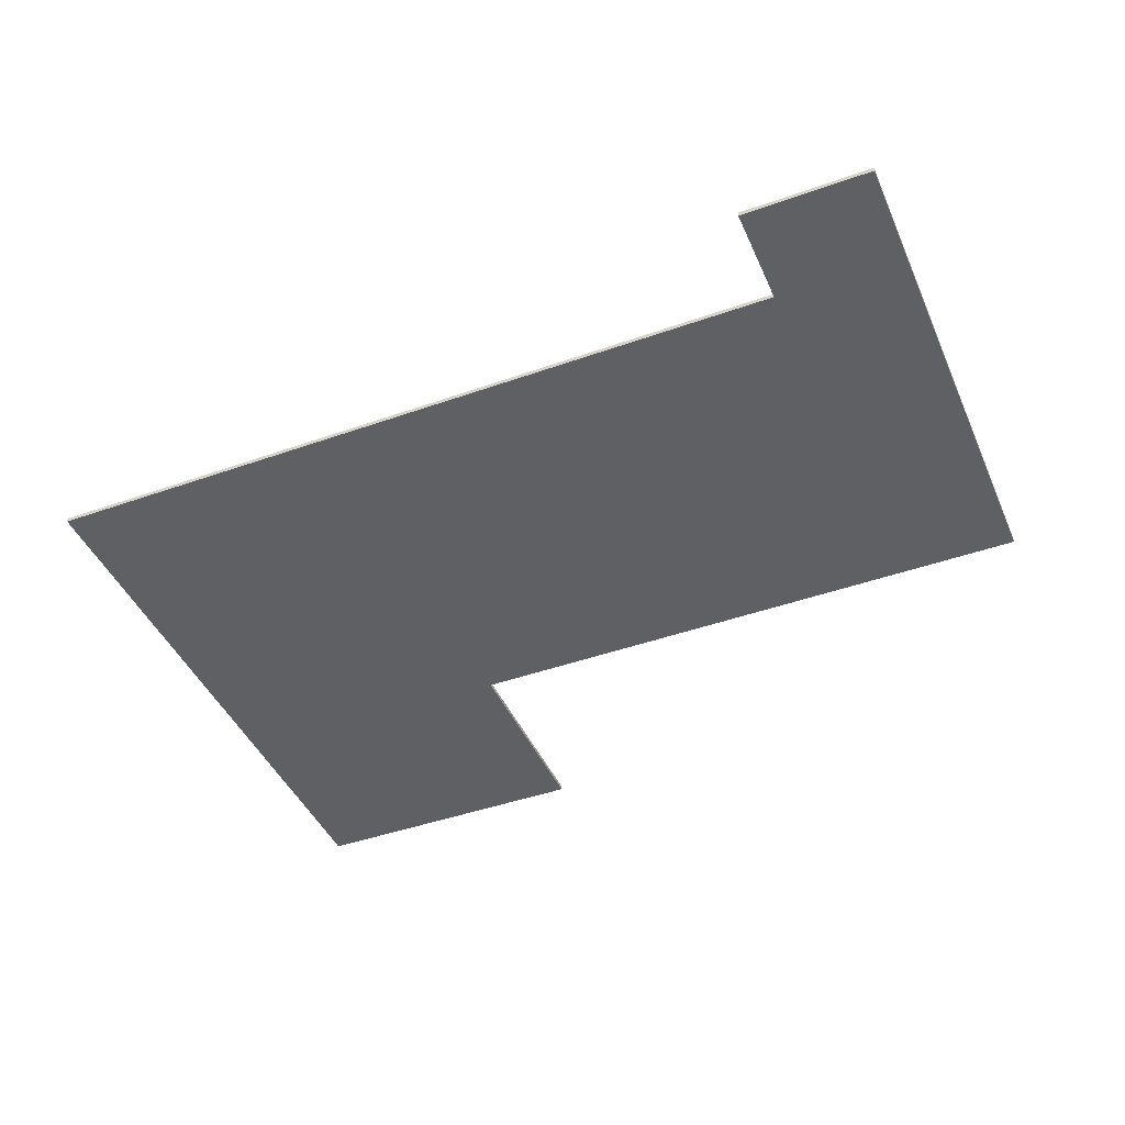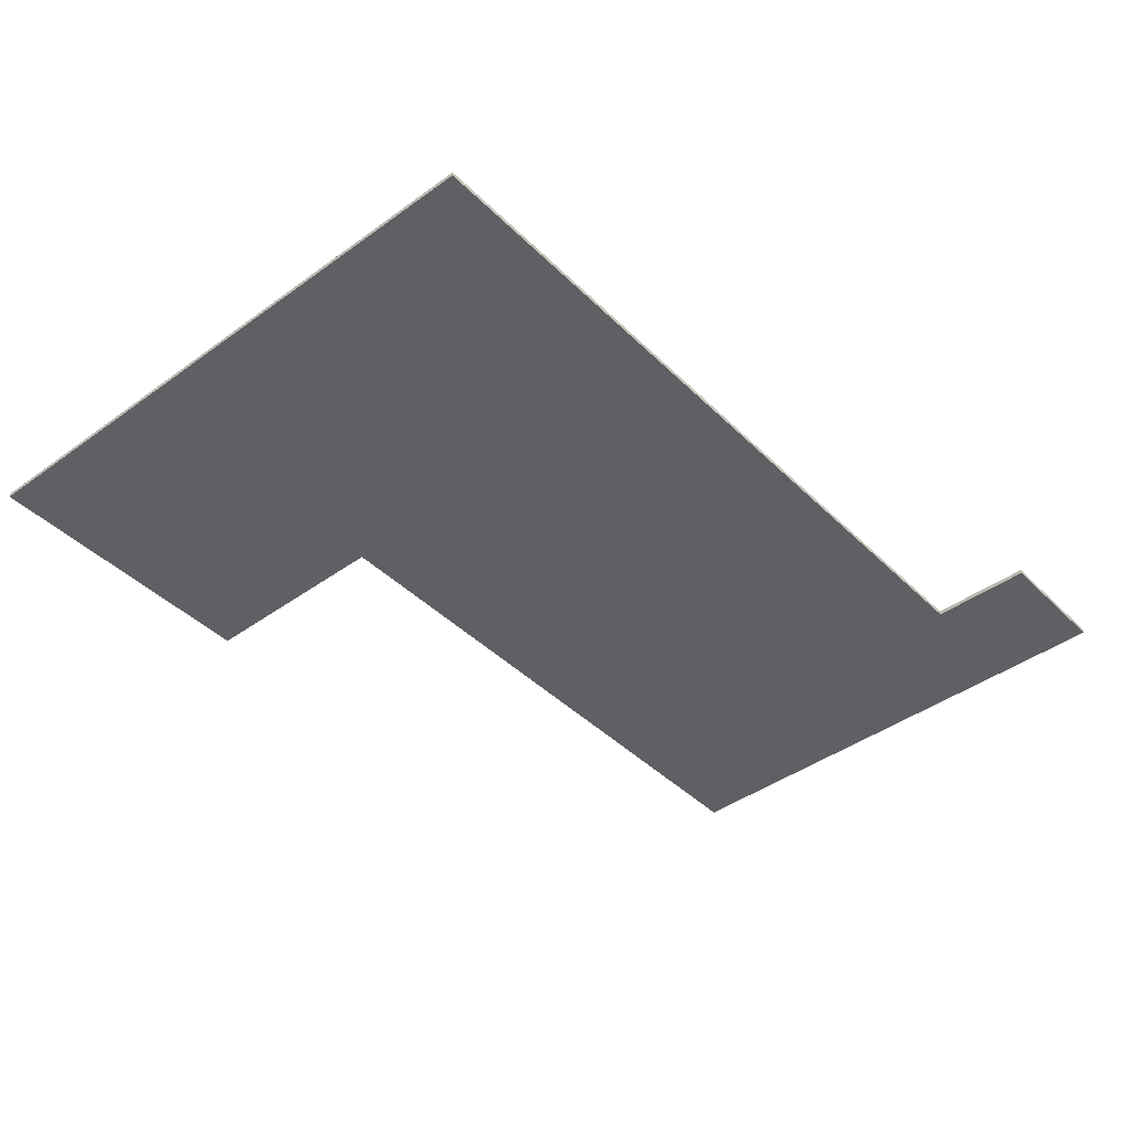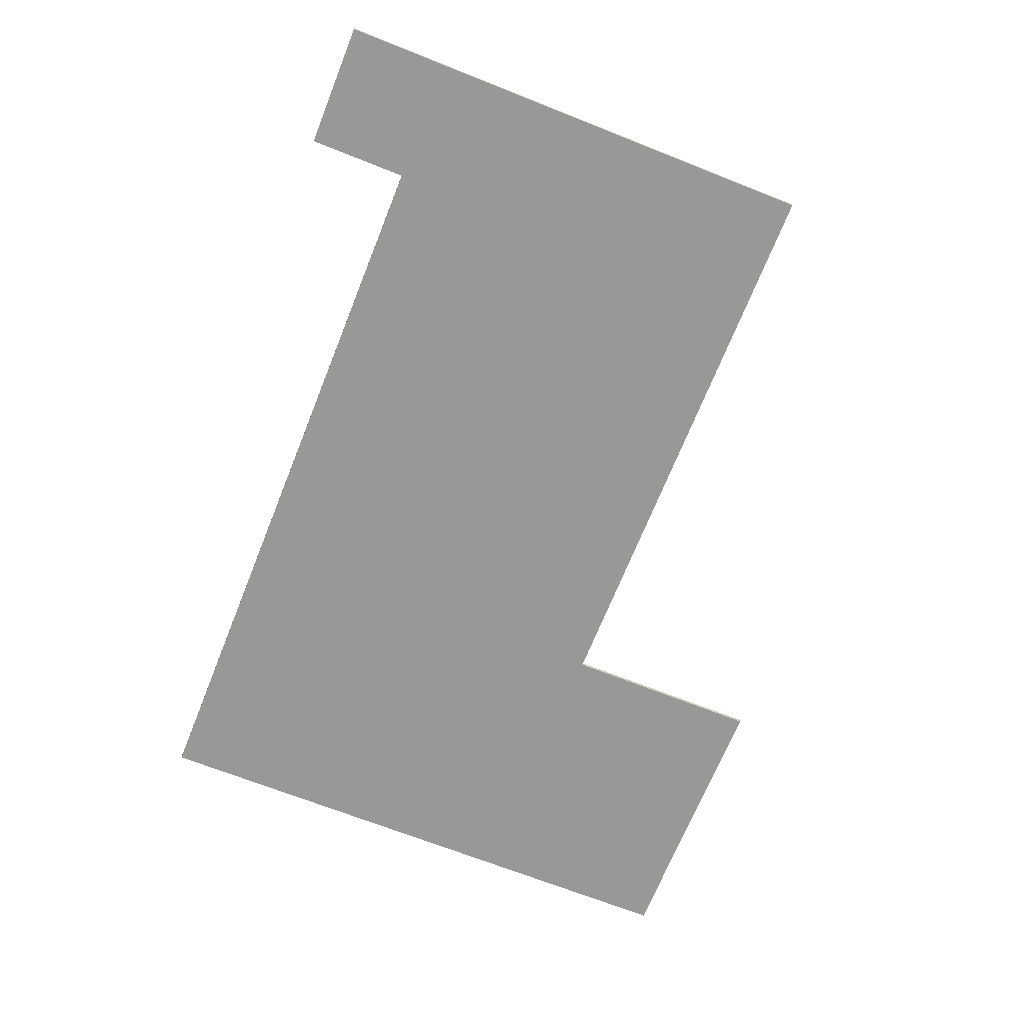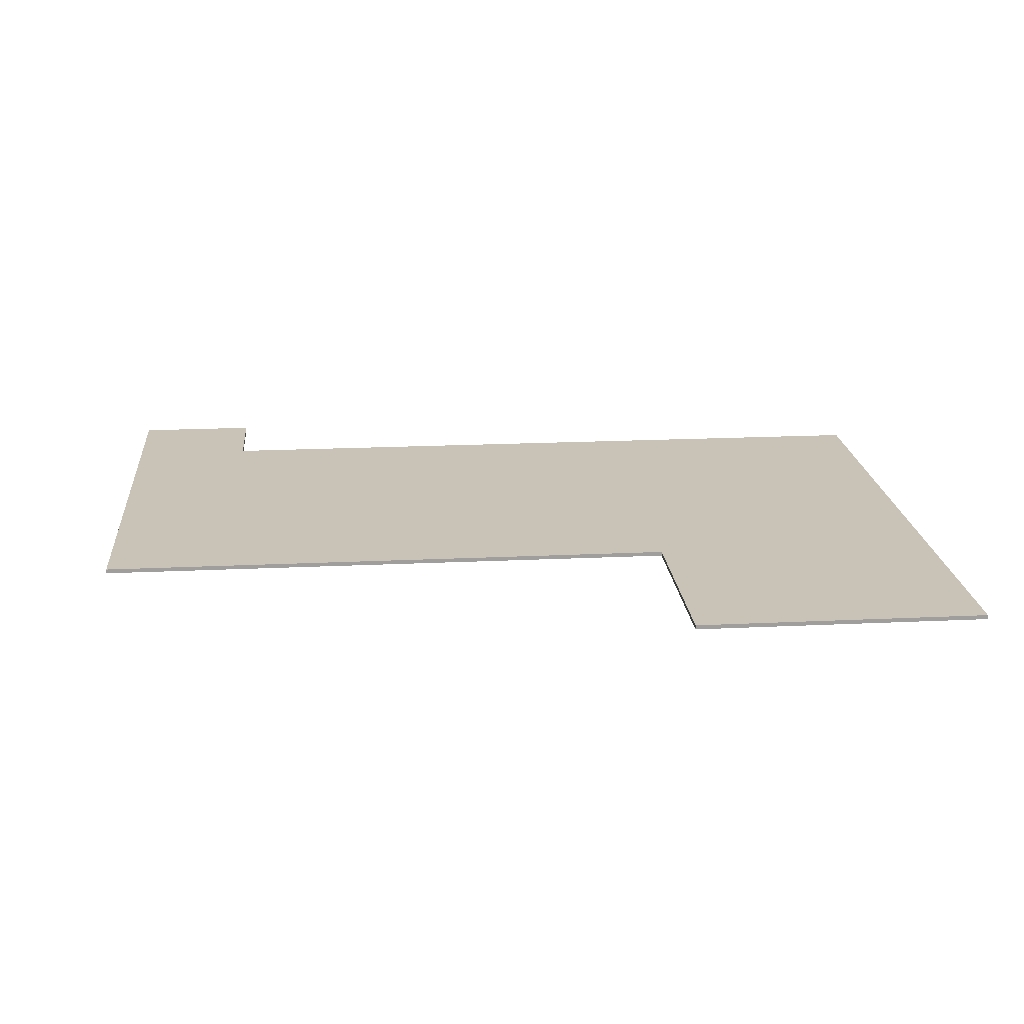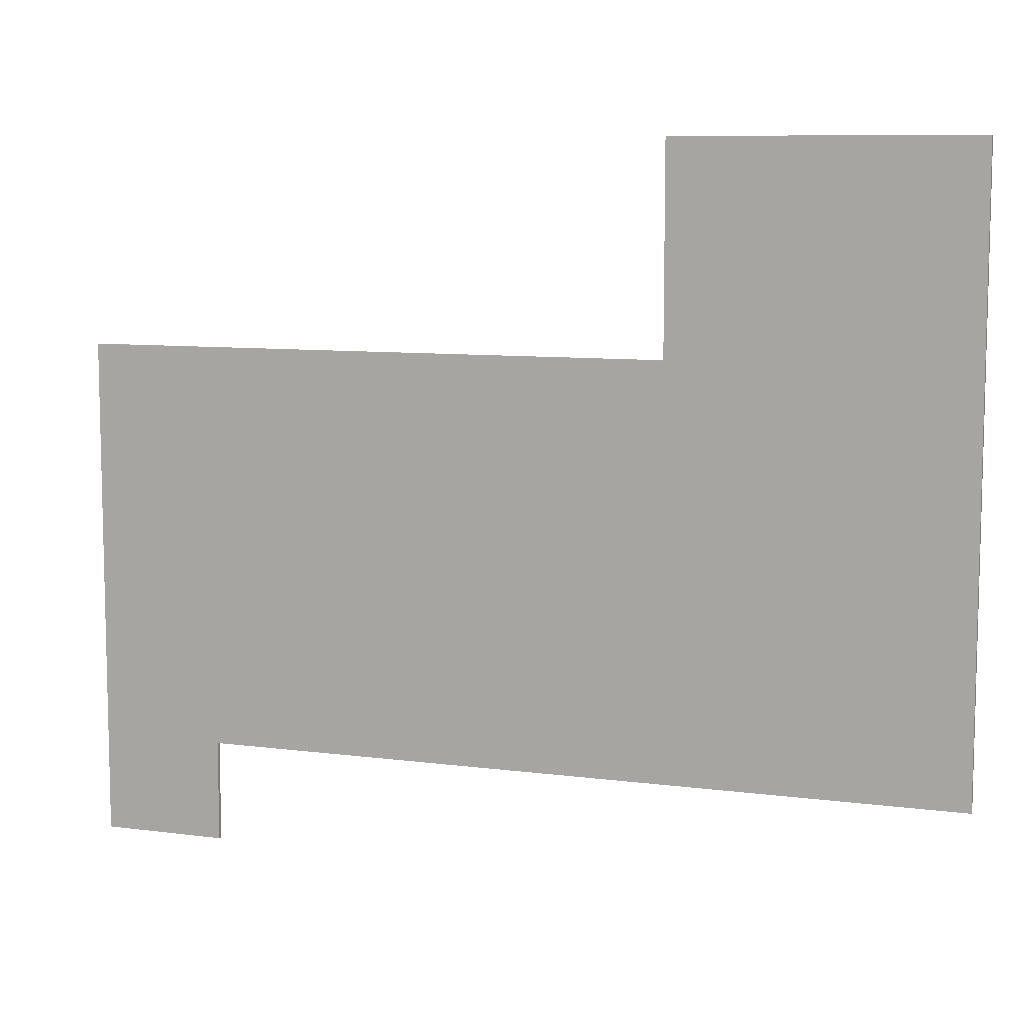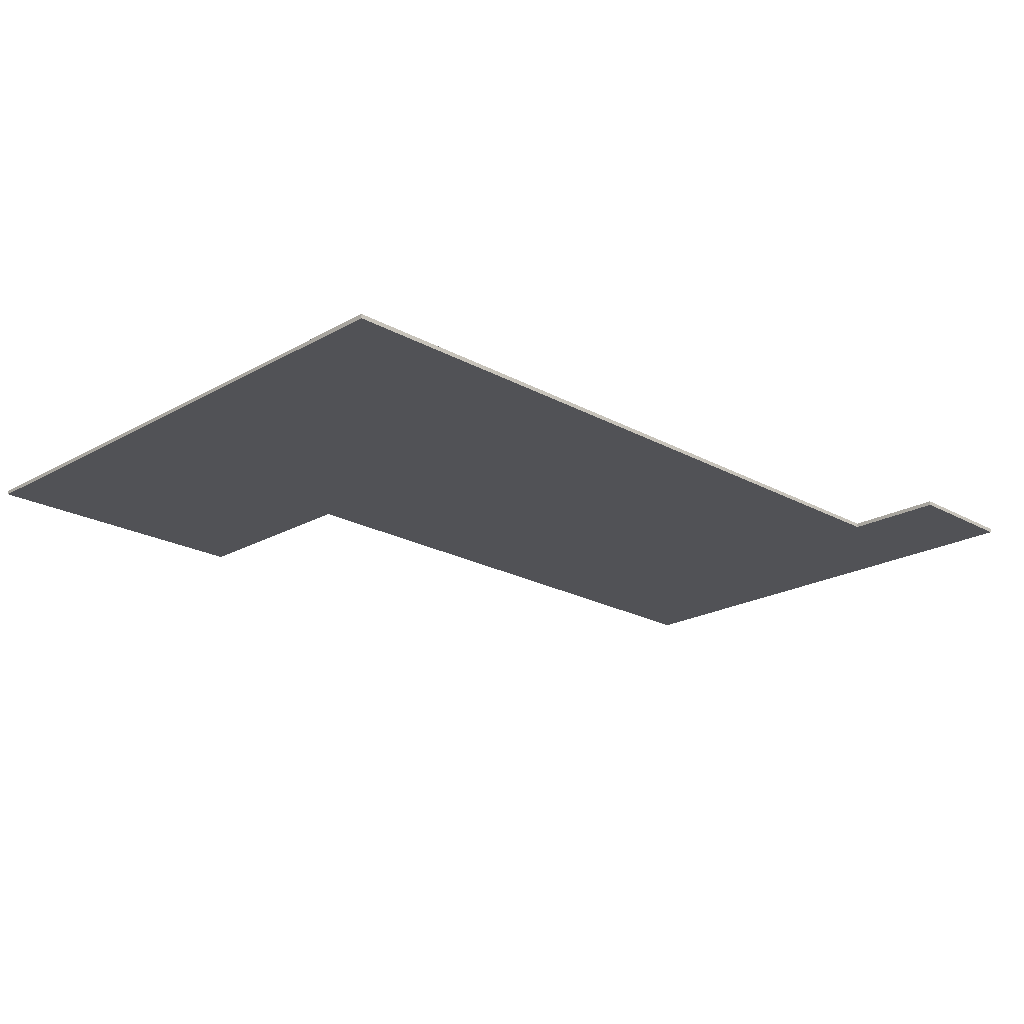
<metadata>
{"format":"obj","ext":"obj","renderer":"f3d","projection":"perspective","resolution":1024,"background":"white","views":[{"elev":-43.7,"azim":-157.3,"up":"+Y"},{"elev":-42.5,"azim":130.8,"up":"+Y"},{"elev":-68.4,"azim":-111.7,"up":"+Y"},{"elev":19.5,"azim":-5.1,"up":"+Y"},{"elev":8.6,"azim":19.8,"up":"+Z"},{"elev":-21.2,"azim":135.3,"up":"+Y"}]}
</metadata>
<code>
o Cube.3567_0203
v -1.254 0.579 0.324
v -1.431 0.579 0.324
v -1.254 0.579 0.465
v -1.431 0.579 0.465
v -1.194 0.579 1.032
v -1.431 0.579 1.032
v -0.399 0.579 0.465
v -0.399 0.579 1.32
v -0.597 0.579 1.032
v -0.597 0.579 1.32
v -0.183 0.579 0.465
v -0.183 0.579 1.32
v -1.431 0.573 0.324
v -1.254 0.573 0.324
v -1.431 0.573 0.465
v -1.254 0.573 0.465
v -1.431 0.573 1.032
v -1.194 0.573 1.032
v -0.399 0.573 0.465
v -0.183 0.573 0.465
v -0.597 0.573 1.032
v -0.597 0.573 1.32
v -0.399 0.573 1.32
v -0.183 0.573 1.32
f 24 23 21
f 19 3 7
f 20 7 11
f 22 8 10
f 14 2 1
f 21 10 9
f 13 4 2
f 16 1 3
f 18 9 5
f 23 12 8
f 17 5 6
f 24 11 12
f 15 6 4
f 9 8 12
f 13 14 16
f 19 20 21
f 20 24 21
f 15 13 16
f 16 19 21
f 23 22 21
f 17 15 16
f 21 18 16
f 18 17 16
f 19 16 3
f 20 19 7
f 22 23 8
f 14 13 2
f 21 22 10
f 13 15 4
f 16 14 1
f 18 21 9
f 23 24 12
f 17 18 5
f 24 20 11
f 15 17 6
f 3 1 2
f 4 6 3
f 6 5 3
f 3 2 4
f 12 11 9
f 11 7 9
f 7 3 9
f 9 10 8
f 3 5 9

</code>
